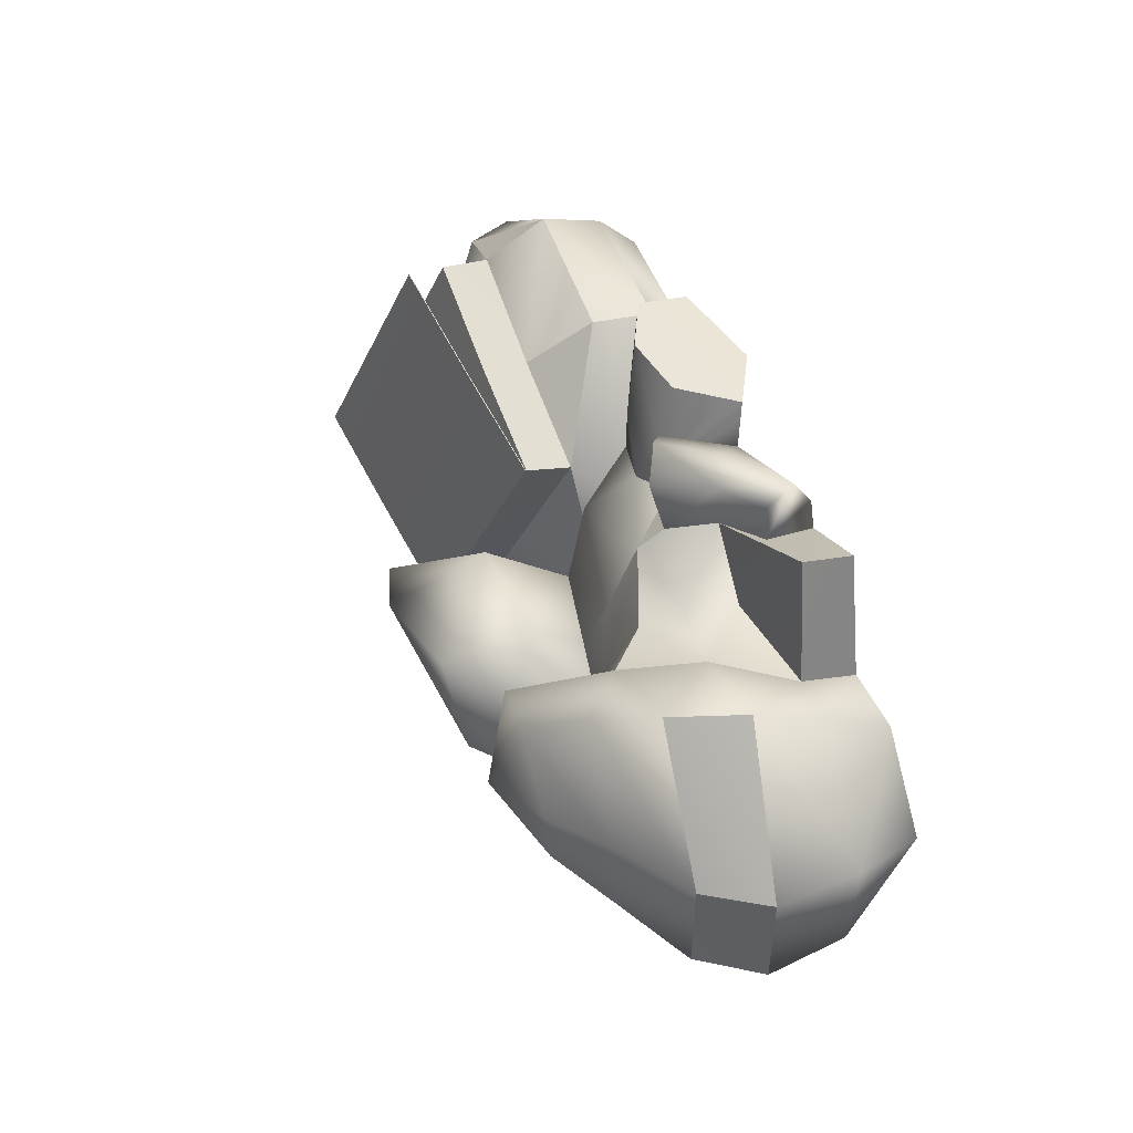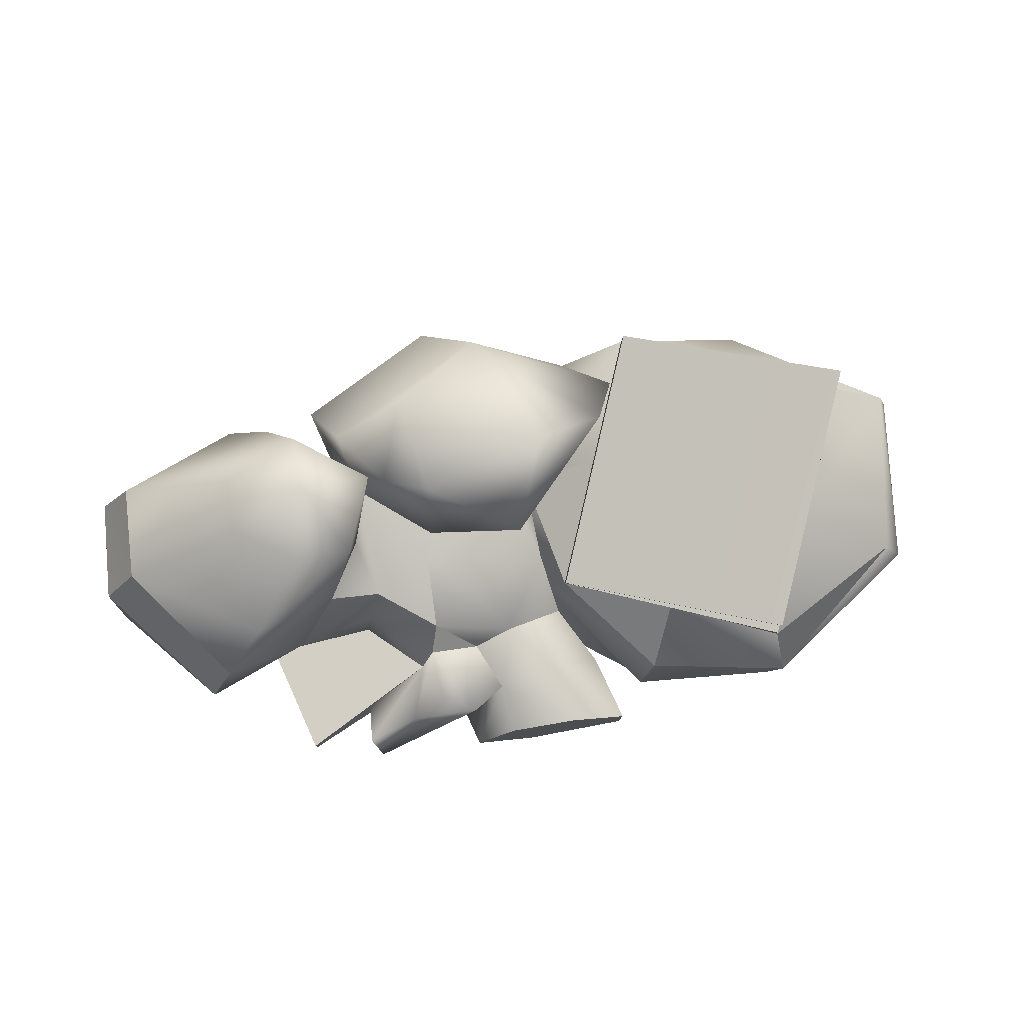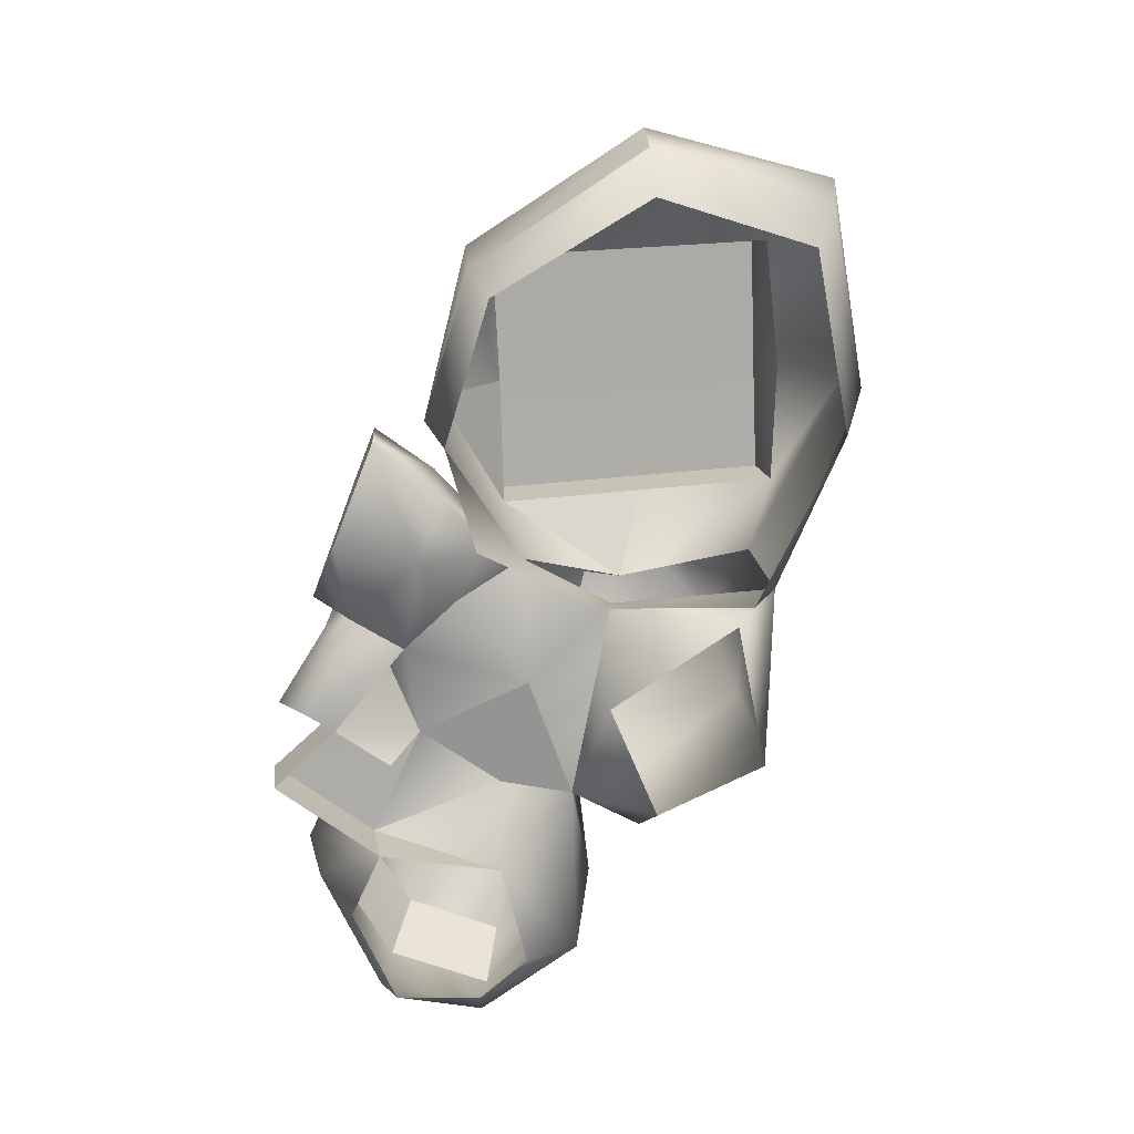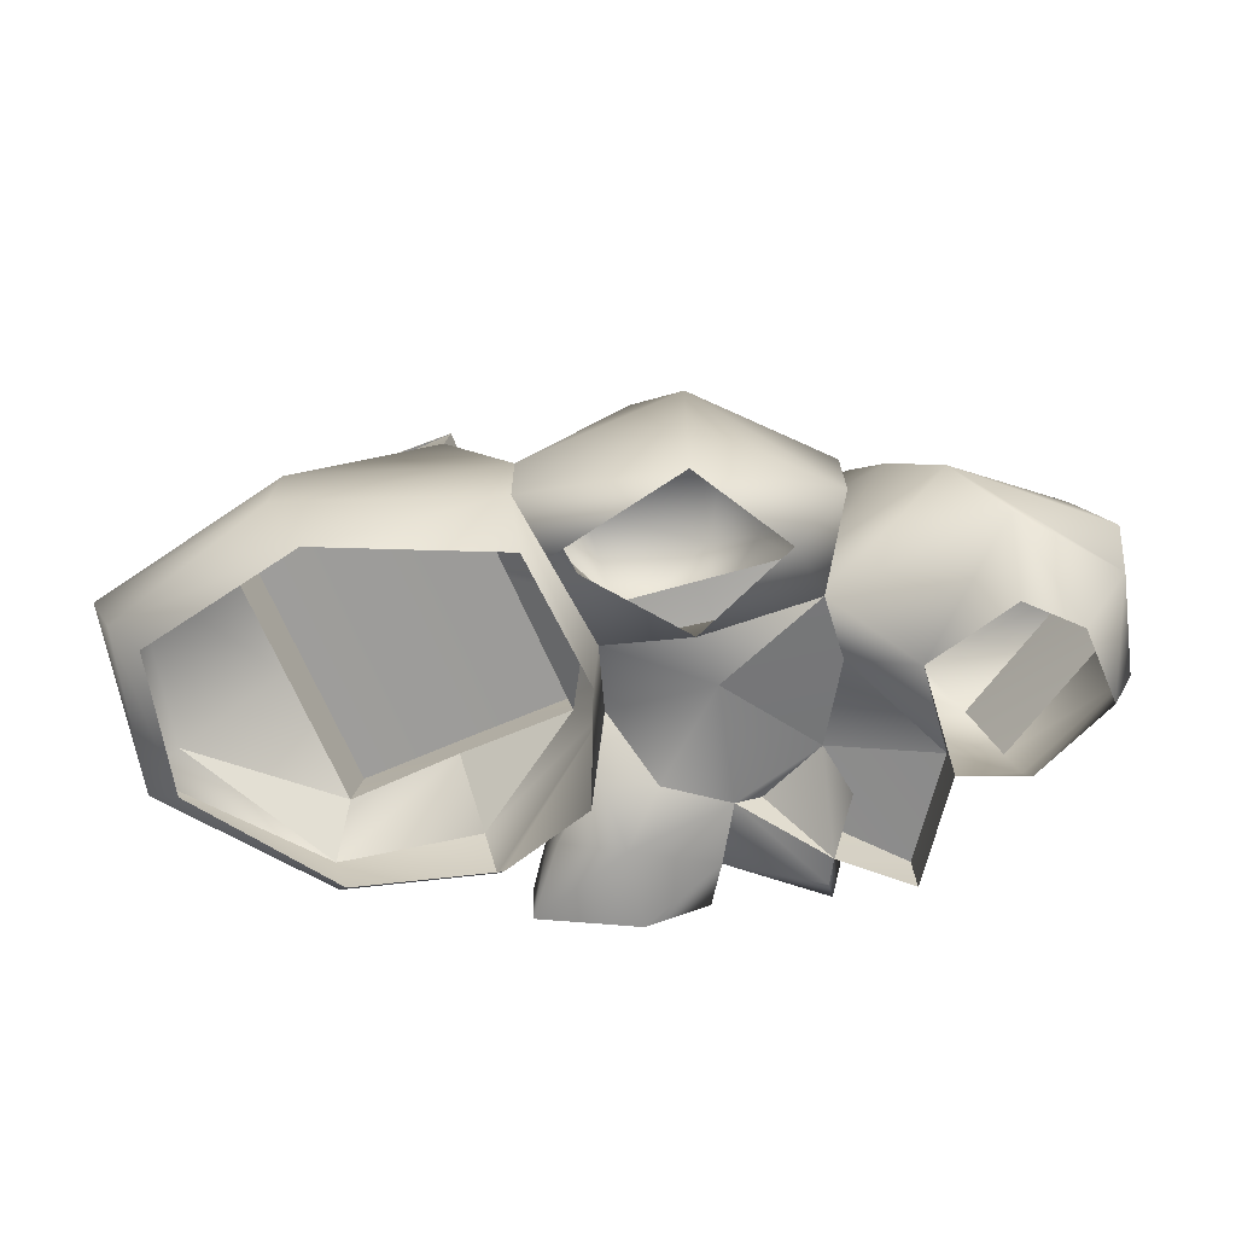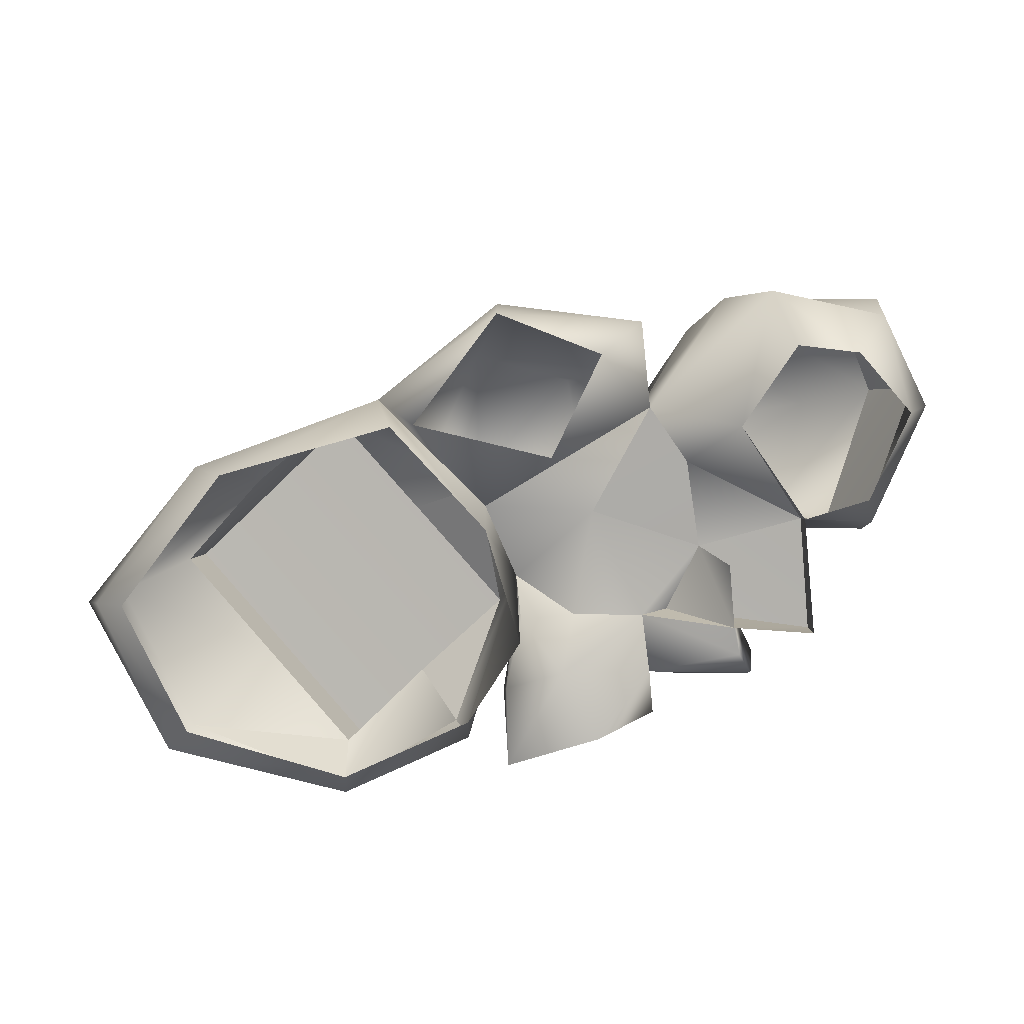
<metadata>
{"format":"obj","ext":"obj","renderer":"f3d","projection":"perspective","resolution":1024,"background":"white","views":[{"elev":44.5,"azim":-109.8,"up":"+Z"},{"elev":73.8,"azim":-9.0,"up":"+Y"},{"elev":-73.2,"azim":68.8,"up":"+Y"},{"elev":-60.6,"azim":-177.0,"up":"+Y"},{"elev":-78.0,"azim":-159.3,"up":"+Y"}]}
</metadata>
<code>
v -0.9271 0.302 0.0575
v -0.8495 0.42 0.051
v -0.916 0.2974 -0.1614
v -0.8428 0.4191 -0.152
v -0.7134 0.2715 0.3195
v -0.6565 0.4153 0.307
v -0.9271 0.302 0.0575
v -0.8495 0.42 0.051
v -0.4093 0.4064 0.1711
v -0.4986 0.2635 0.2326
v -0.3079 0.3215 0.1545
v -0.333 0.2365 0.1873
v -0.2679 0.1548 0.4254
v -0.2333 0.1337 0.3008
v -0.3789 0.1143 0.4538
v -0.3705 0.0999 0.3694
v -0.2044 0.1228 0.4464
v -0.3589 0.0487 0.4802
v -0.5794 0.1111 0.2059
v -0.3493 0.1349 0.1913
v -0.3489 0.0057 0.4193
v -0.1508 0.0659 0.404
v -0.1791 0.0912 0.284
v -0.3589 0 0.3569
v -0.1979 0.2634 0.4049
v -0.205 0.2326 0.2915
v -0.1232 0.2267 0.4405
v -0.2333 0.1337 0.3008
v -0.1862 0.2774 0.2399
v -0.205 0.2326 0.2915
v -0.0552 0.187 0.3876
v -0.1831 0.3397 0.0935
v -0.1862 0.2774 0.2399
v -0.084 0.2966 0.1853
v -0.1001 0.1809 0.2817
v -0.0175 0.2161 0.2606
v -0.1001 0.1809 0.2817
v 0.0332 0.3386 -0.0216
v -0.132 0.3655 -0.0474
v 0.079 0.2875 0.1143
v 0.1047 0.1904 0.2296
v 0.074 0.2581 -0.0839
v -0.1265 0.0513 0.4894
v 0.2176 0.126 0.4916
v -0.0449 0.1587 0.491
v 0.0971 0.1807 0.4923
v 0.0579 0.181 0.1222
v 0.0579 0.181 0.1222
v 0.2134 0.0256 0.4851
v 0.0016 -0.0139 0.4858
v 0.074 0.2581 -0.0839
v 0.1237 0.301 0.1911
v 0.2322 0.3711 -0.0697
v 0.1237 0.301 0.1911
v 0.3074 0.1877 0.3947
v 0.3552 0.3137 0.2883
v 0.2277 0.4686 -0.0449
v 0.1195 0.3987 0.215
v 0.448 0.518 0.0497
v 0.3395 0.448 0.3106
v 0.6052 0.1877 0.4492
v 0.8934 0.2594 0.2123
v 0.5843 0.3214 0.3911
v 0.555 0.5871 -0.2076
v 0.335 0.5379 -0.3032
v 0.5836 0.07 0.4299
v 0.6052 0.1877 0.4492
v 0.2788 0.07 0.4069
v 0.3074 0.1877 0.3947
v 0.677 0.5654 0.1475
v 0.5685 0.4954 0.4085
v 0.784 0.6345 -0.1097
v 0.9395 0.1621 0.2125
v 0.9158 0.07 0.1955
v -0.9188 0.1373 0.071
v -0.9271 0.302 0.0575
v -0.8967 0.1373 -0.1486
v -0.916 0.2974 -0.1614
v -0.8639 0 0.044
v -0.8043 0 -0.1152
v -0.7134 0.2715 0.3195
v -0.7265 0.1373 0.2757
v -0.7215 0 0.1921
v -0.8428 0.4191 -0.152
v -0.8495 0.42 0.051
v -0.7129 0.51 -0.1148
v -0.7011 0.5198 0.0446
v -0.5993 0.3429 -0.2794
v -0.6875 0.1373 -0.2843
v -0.6875 0 -0.176
v -0.6565 0.4153 0.307
v -0.5704 0.516 0.2466
v -0.5029 0.4826 -0.222
v -0.5798 0 0.1835
v -0.5794 0.1111 0.2059
v -0.5906 0.598 -0.0794
v -0.592 0.6081 0.0375
v -0.4986 0.2635 0.2326
v -0.4634 0.6043 0.121
v -0.434 0.6066 -0.15
v -0.5798 0 0.1835
v -0.5158 0 0.4293
v -0.5794 0.1111 0.2059
v -0.5132 0.0999 0.4434
v -0.4093 0.4064 0.1711
v -0.3458 0.6003 0.1213
v -0.3592 0.2933 -0.1382
v -0.3164 0.3955 -0.0762
v -0.2333 0.1337 0.3008
v -0.3493 0.1349 0.1913
v -0.5132 0.0999 0.4434
v -0.5794 0.1111 0.2059
v -0.2333 0.1337 0.3008
v -0.5132 0.0999 0.4434
v -0.3589 0 0.3569
v -0.5158 0 0.4293
v -0.2851 0.5803 -0.0463
v -0.353 0.109 -0.1434
v -0.3592 0.2933 -0.1382
v -0.4021 0.1938 -0.3142
v -0.4021 0.3868 -0.2807
v -0.52 0 -0.0544
v -0.3385 0.4213 0.0543
v -0.2333 0.1337 0.3008
v -0.3589 0 0.3569
v -0.3493 0.1349 0.1913
v -0.3961 0.0228 0.2284
v -0.5798 0 0.1835
v -0.52 0 -0.0544
v -0.5794 0.1111 0.2059
v -0.3493 0.1349 0.1913
v -0.3885 0.1239 0
v -0.1572 0.0972 0.0263
v -0.353 0.109 -0.1434
v -0.353 0.109 -0.1434
v -0.4291 0.6649 -0.0222
v -0.5794 0.1111 0.2059
v -0.3885 0.1239 0
v -0.1664 0.4927 0.0768
v -0.2534 0.5525 -0.0401
v -0.3164 0.3955 -0.0762
v -0.3441 0.5202 -0.17
v -0.1187 0.1938 -0.4627
v -0.1187 0.3903 -0.4345
v -0.5794 0.1111 0.2059
v -0.3493 0.1349 0.1913
v -0.0132 0.5726 -0.3292
v -0.3385 0.4213 0.0543
v -0.4093 0.4064 0.1711
v -0.3079 0.3215 0.1545
v -0.2947 0 -0.3038
v -0.1572 0.0972 0.0263
v -0.1791 0.0912 0.284
v -0.0393 0.0687 0.2229
v -0.3164 0.3955 -0.0762
v -0.1187 0 -0.4627
v -0.1831 0.3397 0.0935
v -0.195 0.6326 -0.1879
v -0.1791 0.0912 0.284
v -0.3589 0 0.3569
v -0.2333 0.1337 0.3008
v -0.1187 0 -0.1334
v -0.2333 0.1337 0.3008
v -0.1862 0.2774 0.2399
v -0.132 0.3655 -0.0474
v -0.132 0.3655 -0.0474
v -0.158 0.6682 0.029
v -0.1508 0.0659 0.404
v -0.1265 0.0513 0.4894
v -0.0552 0.187 0.3876
v -0.0449 0.1587 0.491
v -0.1862 0.2774 0.2399
v -0.205 0.2326 0.2915
v -0.1001 0.1809 0.2817
v -0.1791 0.0912 0.284
v 0.0254 0 0.3211
v -0.0393 0.0687 0.2229
v 0.0584 0.099 -0.0677
v 0.0584 0.099 -0.0677
v 0.0016 -0.0139 0.4858
v 0.0312 0.5154 0.1076
v 0.0332 0.3386 -0.0216
v 0.096 0.7034 -0.0401
v 0.0545 0.2094 0.3603
v -0.0175 0.2161 0.2606
v -0.1001 0.1809 0.2817
v 0.0579 0.181 0.1222
v 0.1962 0.1289 -0.3654
v 0.0971 0.1807 0.4923
v 0.2016 0.3421 -0.3253
v 0.131 0 -0.3038
v 0.0579 0.181 0.1222
v 0.0755 0.0922 0.2
v 0.2355 0.6646 -0.0775
v 0.074 0.2581 -0.0839
v 0.0579 0.181 0.1222
v 0.1237 0.301 0.1911
v 0.0579 0.181 0.1222
v 0.1559 0.0388 0.3209
v 0.0874 0 0.2242
v 0.0684 0 -0.0375
v 0.0584 0.099 -0.0677
v 0.1751 0.1552 0.3534
v 0.1047 0.1904 0.2296
v 0.2844 0.5415 -0.1939
v 0.3074 0.1877 0.3947
v 0.2134 0.0256 0.4851
v 0.2788 0.07 0.4069
v 0.1962 0.1289 -0.3654
v 0.179 0 -0.3172
v 0.2176 0.126 0.4916
v 0.074 0.2581 -0.0839
v 0.2586 0 0.3534
v 0.1195 0.3987 0.215
v 0.2277 0.4686 -0.0449
v 0.1195 0.3969 0.215
v 0.2277 0.4668 -0.0449
v 0.5569 0 -0.3485
v 0.2322 0.3711 -0.0697
v 0.1237 0.301 0.1911
v 0.2277 0.4663 -0.0449
v 0.1195 0.3965 0.215
v 0.2322 0.3711 -0.0697
v 0.3392 0.4402 -0.3271
v 0.2016 0.3421 -0.3253
v 0.6235 0.2823 -0.35
v 0.1195 0.3987 0.215
v 0.1195 0.3969 0.215
v 0.3395 0.448 0.3106
v 0.3395 0.4462 0.3106
v 0.3552 0.3137 0.2883
v 0.3395 0.4121 0.3106
v 0.1237 0.301 0.1911
v 0.1195 0.3965 0.215
v 0.6301 0.1443 -0.3665
v 0.335 0.5379 -0.3032
v 0.335 0.5361 -0.3032
v 0.2277 0.4663 -0.0449
v 0.1195 0.3965 0.215
v 0.447 0.481 0.0542
v 0.3395 0.4121 0.3106
v 0.3392 0.4402 -0.3271
v 0.335 0.5356 -0.3032
v 0.3395 0.4462 0.3106
v 0.1195 0.3969 0.215
v 0.448 0.5163 0.0497
v 0.2277 0.4668 -0.0449
v 0.5707 0.4529 -0.2471
v 0.555 0.5513 -0.2076
v 0.335 0.5356 -0.3032
v 0.555 0.5854 -0.2076
v 0.335 0.5361 -0.3032
v 0.5843 0.3214 0.3911
v 0.8934 0.2594 0.2123
v 0.6928 0.3915 0.1301
v 0.5836 0.07 0.4299
v 0.5572 0 0.3752
v 0.335 0.5379 -0.3032
v 0.555 0.5871 -0.2076
v 0.335 0.5361 -0.3032
v 0.555 0.5854 -0.2076
v 0.5707 0.4529 -0.2471
v 0.3392 0.4402 -0.3271
v 0.555 0.5513 -0.2076
v 0.335 0.5356 -0.3032
v 0.5685 0.4954 0.4085
v 0.5685 0.4936 0.4085
v 0.6052 0.1877 0.4492
v 0.9395 0.1621 0.2125
v 0.5843 0.3214 0.3911
v 0.5685 0.4218 0.4085
v 0.3552 0.3137 0.2883
v 0.9335 0.07 -0.1709
v 0.9816 0.1766 -0.1621
v 0.5685 0.4218 0.4085
v 0.677 0.4919 0.1475
v 0.677 0.5636 0.1475
v 0.5685 0.4936 0.4085
v 0.784 0.561 -0.1097
v 0.784 0.6327 -0.1097
v 0.5685 0.4954 0.4085
v 0.5685 0.4936 0.4085
v 0.677 0.5654 0.1475
v 0.677 0.5636 0.1475
v 0.6928 0.3915 0.1301
v 0.677 0.4919 0.1475
v 0.5843 0.3214 0.3911
v 0.5685 0.4218 0.4085
v 0.784 0.6345 -0.1097
v 0.784 0.6327 -0.1097
v 0.7998 0.4606 -0.1271
v 0.784 0.561 -0.1097
v 0.9158 0.07 0.1955
v 0.8421 0 0.1556
v 0.784 0.6345 -0.1097
v 0.784 0.6327 -0.1097
v 0.94 0.3184 -0.1342
v 0.7998 0.4606 -0.1271
v 0.784 0.561 -0.1097
v 0.7998 0.4606 -0.1271
v 0.8644 0 -0.1576
f 52 53 51
f 60 59 60
f 71 59 60
f 71 59 59
f 70 59 71
f 70 59 59
f 72 59 70
f 72 59 59
f 64 59 72
f 64 59 59
f 65 59 64
f 65 59 59
f 57 59 65
f 57 59 59
f 58 59 57
f 58 60 59
f 19 10 19
f 20 10 19
f 20 12 10
f 28 12 20
f 28 12 12
f 30 12 28
f 30 12 12
f 29 12 30
f 29 12 12
f 11 12 29
f 11 10 12
f 9 10 11
f 62 63 61
f 48 41 48
f 40 41 48
f 40 36 41
f 34 36 40
f 34 33 36
f 34 33 34
f 34 32 33
f 40 32 34
f 40 38 32
f 40 38 40
f 40 42 38
f 47 42 40
f 39 32 38
f 33 37 36
f 55 56 54
f 17 13 17
f 27 13 17
f 27 25 13
f 26 25 27
f 26 13 25
f 14 13 26
f 31 17 22
f 31 17 31
f 31 27 17
f 31 27 31
f 31 26 27
f 35 26 31
f 15 14 16
f 14 13 14
f 15 13 14
f 15 18 13
f 16 18 15
f 16 21 18
f 24 21 16
f 24 21 21
f 23 21 24
f 23 21 21
f 22 21 23
f 22 18 21
f 17 18 22
f 17 13 18
f 49 43 50
f 44 43 49
f 44 45 43
f 46 45 44
f 68 67 69
f 66 67 68
f 66 73 67
f 74 73 66
f 7 6 8
f 5 6 7
f 2 3 1
f 4 3 2
f 129 130 128
f 117 100 117
f 93 100 117
f 93 100 100
f 86 100 93
f 86 100 100
f 96 100 86
f 96 100 100
f 136 100 96
f 136 117 100
f 106 117 136
f 106 123 117
f 105 123 106
f 105 92 91
f 106 92 105
f 106 99 92
f 136 99 106
f 136 97 99
f 96 97 136
f 96 87 97
f 86 87 96
f 86 85 87
f 86 85 86
f 86 84 85
f 92 85 91
f 92 85 92
f 92 87 85
f 99 87 92
f 99 97 87
f 86 84 86
f 93 84 86
f 93 84 84
f 88 84 93
f 88 78 84
f 77 78 88
f 77 76 78
f 75 76 77
f 75 81 76
f 82 81 75
f 77 88 89
f 123 117 123
f 108 117 123
f 108 93 117
f 107 93 108
f 107 88 93
f 135 88 107
f 135 89 88
f 122 89 135
f 122 89 89
f 90 89 122
f 90 89 89
f 80 89 90
f 80 77 89
f 122 138 137
f 135 138 122
f 138 146 145
f 178 152 135
f 187 152 178
f 187 152 152
f 154 152 187
f 154 152 152
f 153 152 154
f 153 146 152
f 163 146 153
f 265 263 265
f 264 263 265
f 264 262 263
f 264 262 264
f 264 291 262
f 292 291 264
f 175 176 168
f 177 176 175
f 192 177 192
f 193 177 192
f 193 176 177
f 193 176 193
f 193 199 176
f 198 199 193
f 198 204 199
f 170 185 186
f 184 185 170
f 184 204 185
f 203 204 184
f 203 199 204
f 207 199 203
f 207 176 199
f 180 176 207
f 180 168 176
f 169 168 180
f 169 170 168
f 171 170 169
f 171 170 170
f 189 170 171
f 189 184 170
f 211 184 189
f 211 203 184
f 207 203 211
f 173 174 172
f 222 220 222
f 221 220 222
f 221 219 220
f 243 219 221
f 243 242 219
f 196 201 196
f 202 201 196
f 202 201 201
f 209 201 202
f 209 210 201
f 218 210 209
f 196 197 195
f 196 197 196
f 196 206 197
f 208 206 196
f 224 195 223
f 225 195 224
f 254 255 253
f 297 255 254
f 297 298 255
f 297 298 297
f 297 248 298
f 226 248 297
f 226 224 248
f 226 224 226
f 226 225 224
f 235 225 226
f 235 209 225
f 235 209 235
f 235 218 209
f 269 254 268
f 269 254 269
f 269 297 254
f 274 297 269
f 274 226 297
f 274 226 274
f 274 235 226
f 274 235 274
f 274 273 235
f 274 273 274
f 274 293 273
f 269 293 274
f 268 272 206
f 253 272 268
f 235 218 235
f 273 218 235
f 273 301 218
f 273 301 273
f 273 294 301
f 293 294 273
f 293 257 294
f 256 257 293
f 256 213 257
f 208 213 256
f 208 213 213
f 196 213 208
f 196 200 213
f 201 200 196
f 150 164 157
f 149 148 149
f 150 148 149
f 150 155 148
f 157 155 150
f 157 165 155
f 142 158 142
f 140 158 142
f 140 158 158
f 167 158 140
f 167 158 158
f 183 158 167
f 183 147 158
f 139 167 140
f 181 167 139
f 181 183 167
f 194 183 181
f 194 147 183
f 205 147 194
f 205 190 147
f 205 190 205
f 205 212 190
f 205 212 205
f 205 182 212
f 194 182 205
f 194 182 194
f 181 182 194
f 181 182 182
f 139 182 181
f 139 166 182
f 141 166 139
f 158 142 158
f 147 142 158
f 147 144 142
f 190 144 147
f 190 143 144
f 188 143 190
f 188 156 143
f 188 156 188
f 188 191 156
f 179 191 188
f 179 162 191
f 118 162 179
f 118 151 162
f 120 151 118
f 120 156 151
f 120 156 120
f 120 143 156
f 120 143 120
f 120 144 143
f 121 144 120
f 121 142 144
f 141 142 121
f 141 140 142
f 139 140 141
f 119 120 118
f 119 120 119
f 119 121 120
f 141 121 119
f 245 246 245
f 247 246 245
f 247 246 246
f 252 246 247
f 252 246 246
f 251 246 252
f 251 246 246
f 280 246 251
f 280 246 246
f 277 246 280
f 277 246 246
f 278 246 277
f 278 246 246
f 244 246 278
f 244 245 246
f 80 77 80
f 79 77 80
f 79 75 77
f 83 75 79
f 83 82 75
f 94 82 83
f 94 82 82
f 95 82 94
f 95 81 82
f 98 81 95
f 98 91 81
f 105 91 98
f 160 161 159
f 250 240 249
f 238 240 250
f 238 240 240
f 239 240 238
f 239 240 240
f 241 240 239
f 241 240 240
f 275 240 241
f 275 240 240
f 276 240 275
f 276 240 240
f 279 240 276
f 279 249 240
f 132 133 131
f 134 133 132
f 102 103 101
f 104 103 102
f 125 126 124
f 127 126 125
f 114 115 113
f 116 115 114
f 110 111 109
f 112 111 110
f 299 285 300
f 286 285 299
f 286 287 285
f 288 287 286
f 282 283 281
f 284 283 282
f 284 295 283
f 296 295 284
f 271 231 270
f 232 231 271
f 232 233 231
f 234 233 232
f 228 229 227
f 230 229 228
f 230 266 229
f 267 266 230
f 259 260 258
f 259 260 259
f 259 261 260
f 289 261 259
f 289 290 261
f 215 216 214
f 215 216 215
f 215 217 216
f 236 217 215
f 236 237 217

</code>
